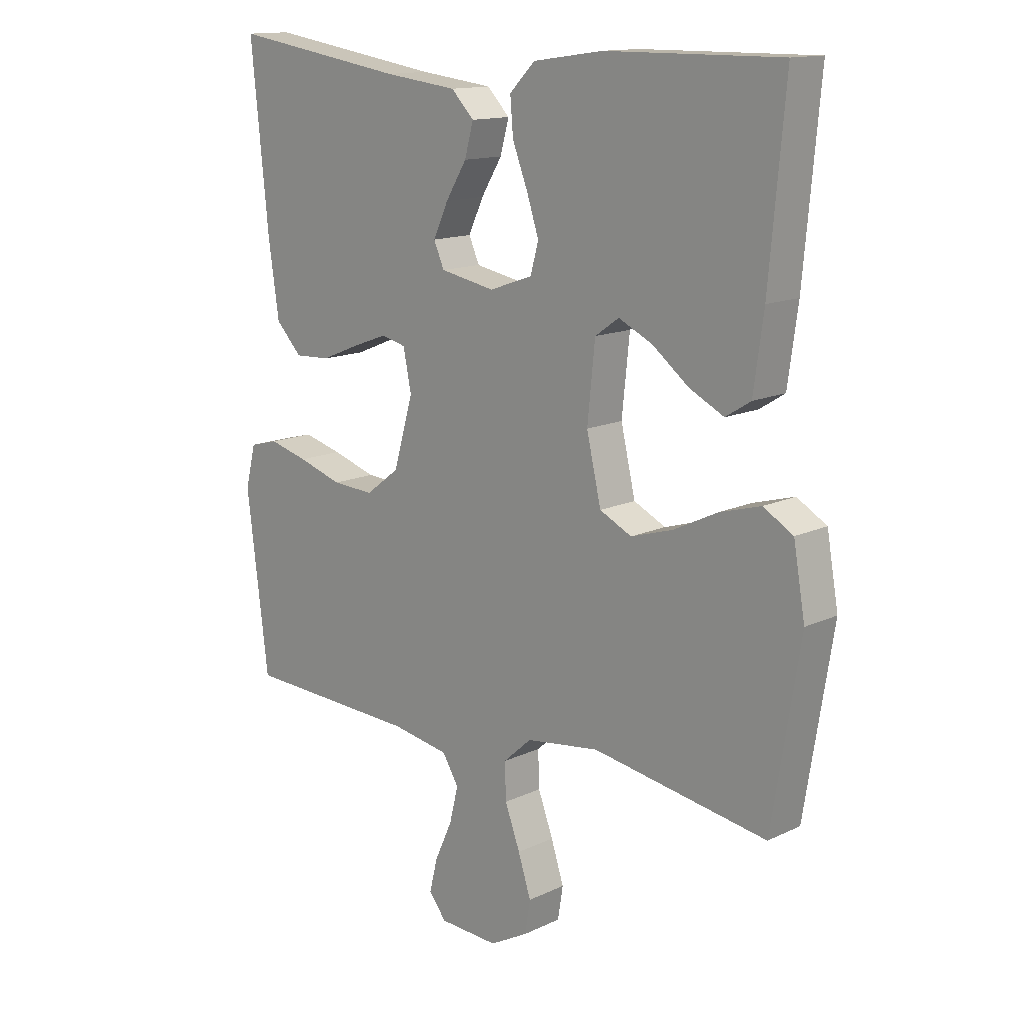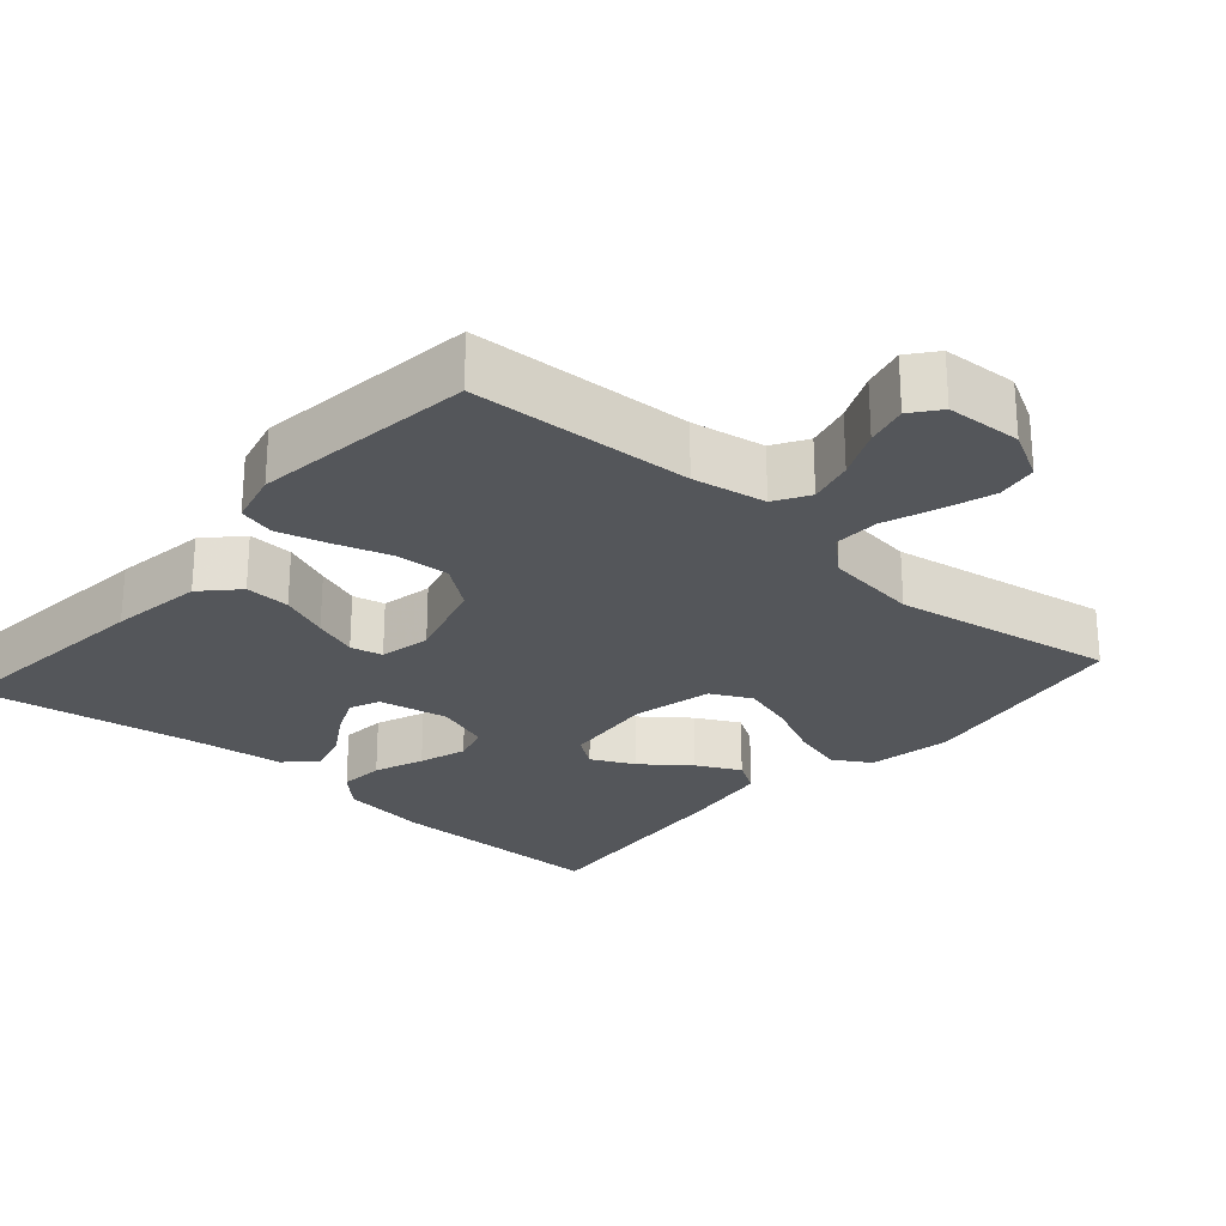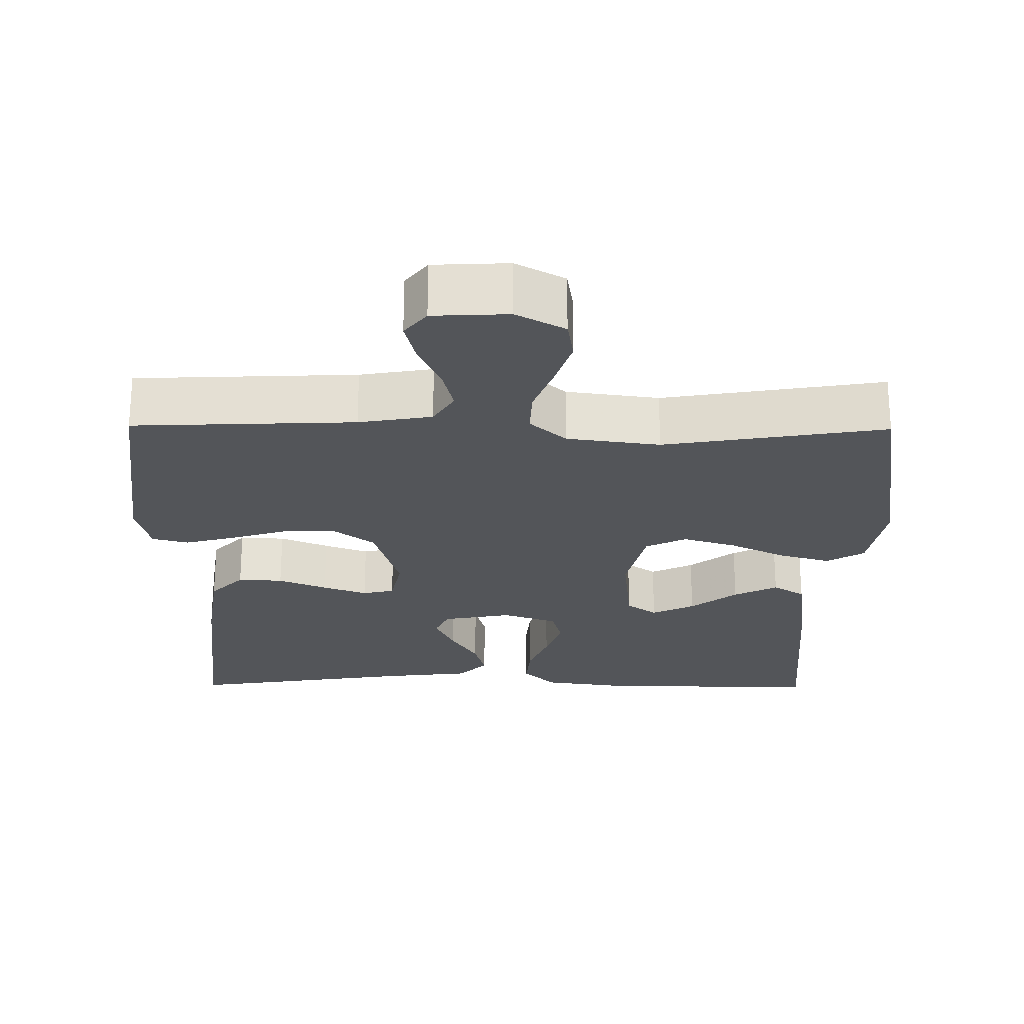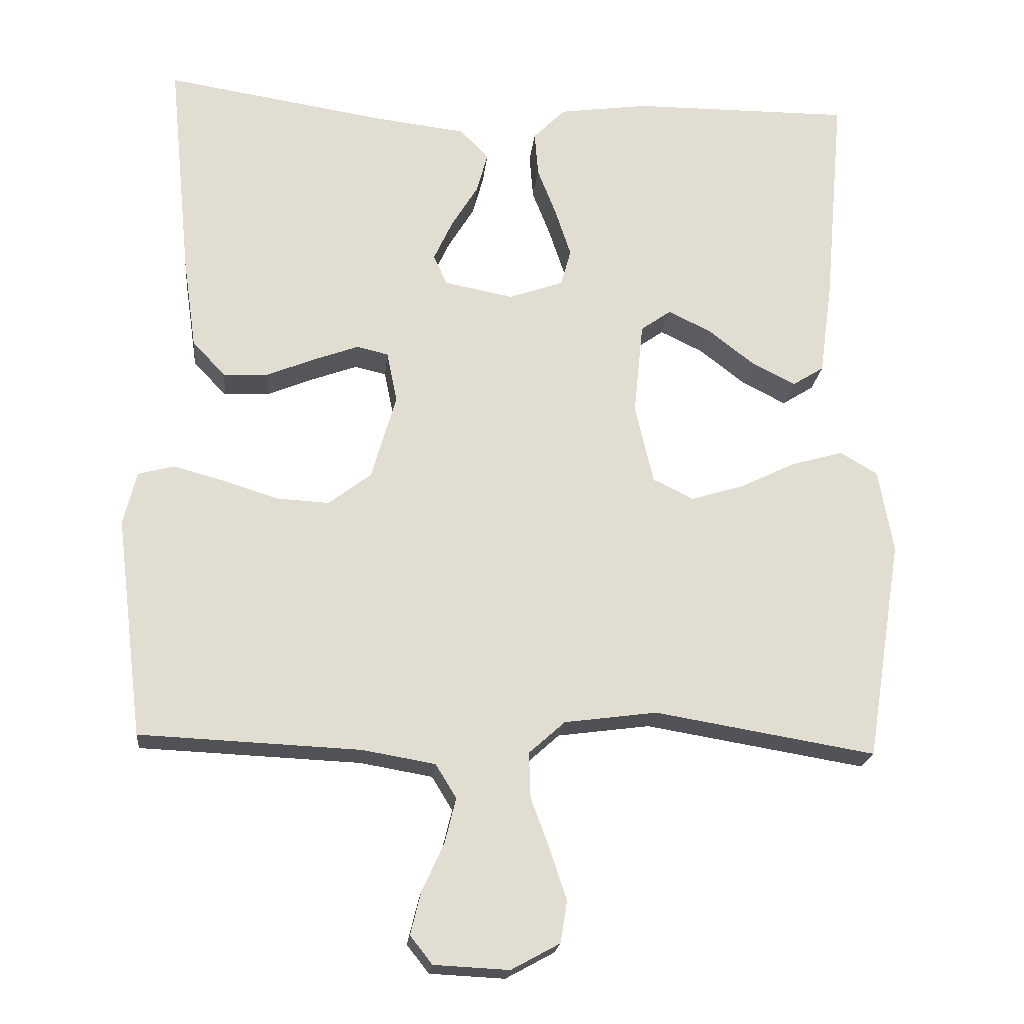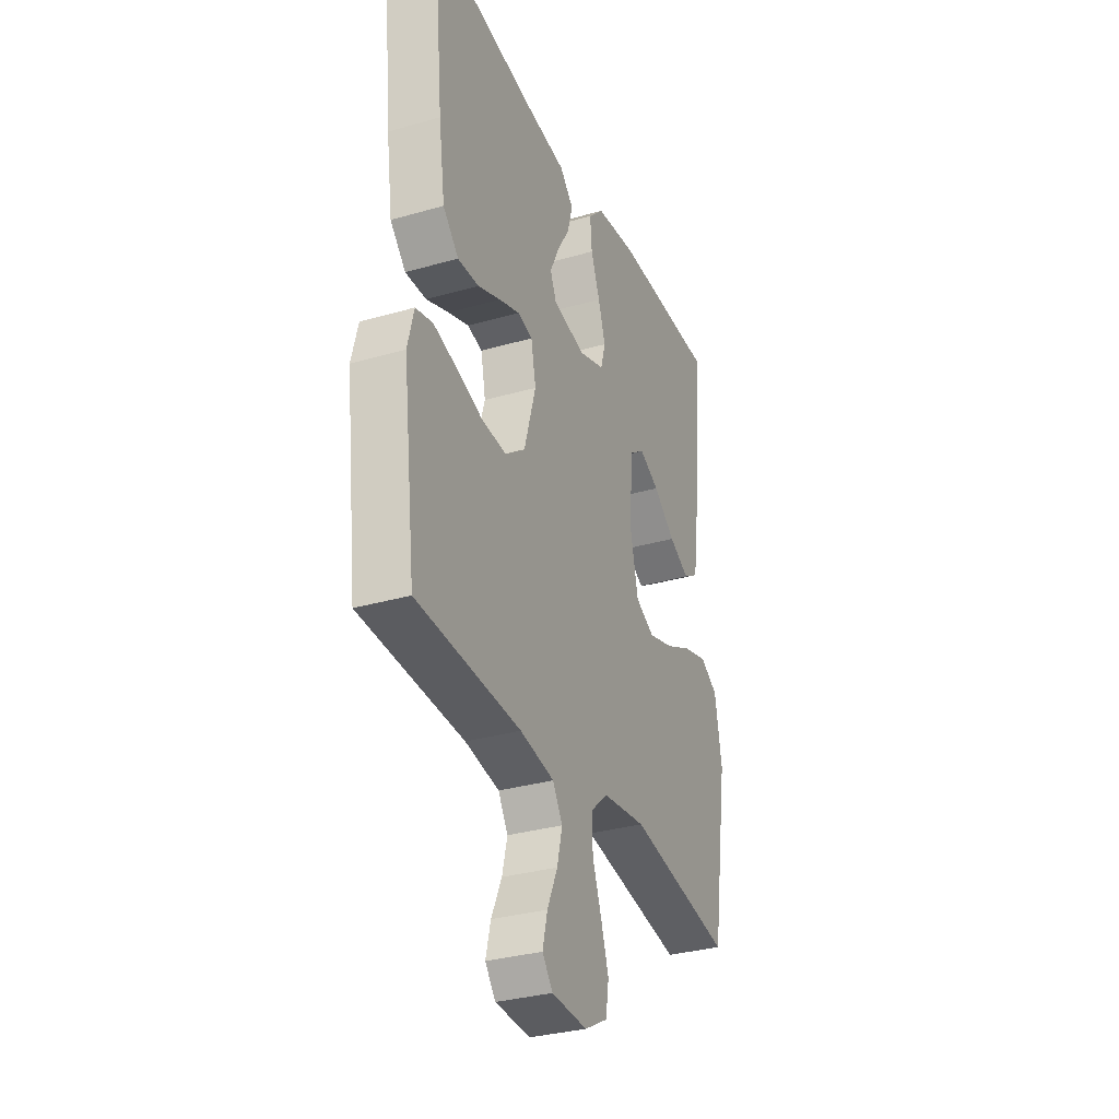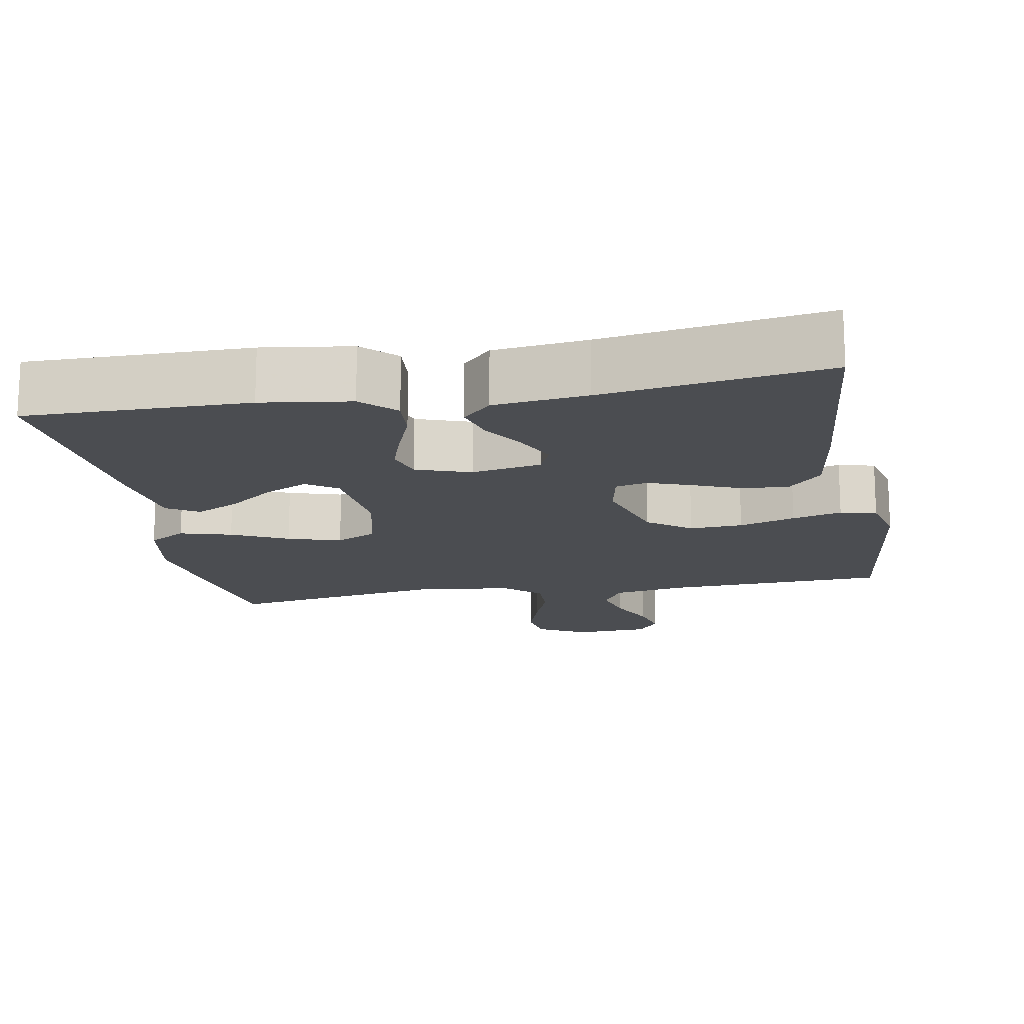
<metadata>
{"format":"obj","ext":"obj","renderer":"f3d","projection":"perspective","resolution":1024,"background":"white","views":[{"elev":14.0,"azim":-136.1,"up":"+Z"},{"elev":-25.6,"azim":138.8,"up":"+Y"},{"elev":-24.2,"azim":179.4,"up":"+Y"},{"elev":-20.6,"azim":174.2,"up":"+Z"},{"elev":-32.2,"azim":112.0,"up":"+Z"},{"elev":-15.8,"azim":10.3,"up":"+Y"}]}
</metadata>
<code>
v -0.5 0.07 -0.5
v -0.548 0.07 -0.2
v -0.528 0.07 -0.086
v -0.477 0.07 -0.056
v -0.407 0.07 -0.076
v -0.331 0.07 -0.113
v -0.259 0.07 -0.135
v -0.204 0.07 -0.108
v -0.179 0.07 0
v -0.192 0.07 0.127
v -0.233 0.07 0.156
v -0.291 0.07 0.128
v -0.354 0.07 0.079
v -0.413 0.07 0.049
v -0.456 0.07 0.076
v -0.473 0.07 0.2
v -0.5 0.07 0.5
v -0.2 0.07 0.498
v -0.08 0.07 0.481
v -0.036 0.07 0.437
v -0.041 0.07 0.376
v -0.067 0.07 0.309
v -0.088 0.07 0.245
v -0.074 0.07 0.195
v 0 0.07 0.169
v 0.094 0.07 0.187
v 0.112 0.07 0.228
v 0.086 0.07 0.284
v 0.05 0.07 0.343
v 0.035 0.07 0.398
v 0.074 0.07 0.438
v 0.2 0.07 0.453
v 0.5 0.07 0.5
v 0.47 0.07 0.2
v 0.452 0.07 0.074
v 0.407 0.07 0.027
v 0.346 0.07 0.03
v 0.28 0.07 0.057
v 0.22 0.07 0.079
v 0.177 0.07 0.069
v 0.163 0.07 0
v 0.197 0.07 -0.117
v 0.255 0.07 -0.161
v 0.327 0.07 -0.157
v 0.403 0.07 -0.133
v 0.47 0.07 -0.115
v 0.519 0.07 -0.128
v 0.537 0.07 -0.2
v 0.5 0.07 -0.5
v 0.2 0.07 -0.513
v 0.101 0.07 -0.53
v 0.073 0.07 -0.576
v 0.088 0.07 -0.637
v 0.118 0.07 -0.703
v 0.132 0.07 -0.76
v 0.102 0.07 -0.798
v 0 0.07 -0.803
v -0.066 0.07 -0.767
v -0.075 0.07 -0.711
v -0.053 0.07 -0.643
v -0.027 0.07 -0.573
v -0.025 0.07 -0.511
v -0.074 0.07 -0.467
v -0.2 0.07 -0.45
v -0.5 0 -0.5
v -0.548 0 -0.2
v -0.528 0 -0.086
v -0.477 0 -0.056
v -0.407 0 -0.076
v -0.331 0 -0.113
v -0.259 0 -0.135
v -0.204 0 -0.108
v -0.179 0 0
v -0.192 0 0.127
v -0.233 0 0.156
v -0.291 0 0.128
v -0.354 0 0.079
v -0.413 0 0.049
v -0.456 0 0.076
v -0.473 0 0.2
v -0.5 0 0.5
v -0.2 0 0.498
v -0.08 0 0.481
v -0.036 0 0.437
v -0.041 0 0.376
v -0.067 0 0.309
v -0.088 0 0.245
v -0.074 0 0.195
v 0 0 0.169
v 0.094 0 0.187
v 0.112 0 0.228
v 0.086 0 0.284
v 0.05 0 0.343
v 0.035 0 0.398
v 0.074 0 0.438
v 0.2 0 0.453
v 0.5 0 0.5
v 0.47 0 0.2
v 0.452 0 0.074
v 0.407 0 0.027
v 0.346 0 0.03
v 0.28 0 0.057
v 0.22 0 0.079
v 0.177 0 0.069
v 0.163 0 0
v 0.197 0 -0.117
v 0.255 0 -0.161
v 0.327 0 -0.157
v 0.403 0 -0.133
v 0.47 0 -0.115
v 0.519 0 -0.128
v 0.537 0 -0.2
v 0.5 0 -0.5
v 0.2 0 -0.513
v 0.101 0 -0.53
v 0.073 0 -0.576
v 0.088 0 -0.637
v 0.118 0 -0.703
v 0.132 0 -0.76
v 0.102 0 -0.798
v 0 0 -0.803
v -0.066 0 -0.767
v -0.075 0 -0.711
v -0.053 0 -0.643
v -0.027 0 -0.573
v -0.025 0 -0.511
v -0.074 0 -0.467
v -0.2 0 -0.45
f 58 59 60 61
f 56 57 58 61
f 56 61 62
f 53 54 55 56
f 52 53 56 62
f 51 52 62 63
f 47 48 49 50
f 47 50 51 63
f 44 45 46 47
f 35 36 37 38
f 35 38 39
f 32 33 34 35
f 32 35 39
f 31 32 39 40
f 28 29 30 31
f 27 28 31
f 19 20 21 22
f 19 22 23
f 18 19 23
f 17 18 23 24
f 12 13 14 15
f 11 12 15 16
f 3 4 5 6
f 3 6 7
f 64 1 2 3
f 64 3 7
f 44 47 63 64
f 43 44 64
f 42 43 64 7
f 41 42 7 8
f 27 31 40 41
f 26 27 41
f 25 26 41 8
f 24 25 8 9
f 11 16 17 24
f 10 11 24
f 9 10 24
f 125 124 123 122
f 125 122 121 120
f 126 125 120
f 120 119 118 117
f 126 120 117 116
f 127 126 116 115
f 114 113 112 111
f 127 115 114 111
f 111 110 109 108
f 102 101 100 99
f 103 102 99
f 99 98 97 96
f 103 99 96
f 104 103 96 95
f 95 94 93 92
f 95 92 91
f 86 85 84 83
f 87 86 83
f 87 83 82
f 88 87 82 81
f 79 78 77 76
f 80 79 76 75
f 70 69 68 67
f 71 70 67
f 67 66 65 128
f 71 67 128
f 128 127 111 108
f 128 108 107
f 71 128 107 106
f 72 71 106 105
f 105 104 95 91
f 105 91 90
f 72 105 90 89
f 73 72 89 88
f 88 81 80 75
f 88 75 74
f 88 74 73
f 1 65 66 2
f 2 66 67 3
f 3 67 68 4
f 4 68 69 5
f 5 69 70 6
f 6 70 71 7
f 7 71 72 8
f 8 72 73 9
f 9 73 74 10
f 10 74 75 11
f 11 75 76 12
f 12 76 77 13
f 13 77 78 14
f 14 78 79 15
f 15 79 80 16
f 16 80 81 17
f 17 81 82 18
f 18 82 83 19
f 19 83 84 20
f 20 84 85 21
f 21 85 86 22
f 22 86 87 23
f 23 87 88 24
f 24 88 89 25
f 25 89 90 26
f 26 90 91 27
f 27 91 92 28
f 28 92 93 29
f 29 93 94 30
f 30 94 95 31
f 31 95 96 32
f 32 96 97 33
f 33 97 98 34
f 34 98 99 35
f 35 99 100 36
f 36 100 101 37
f 37 101 102 38
f 38 102 103 39
f 39 103 104 40
f 40 104 105 41
f 41 105 106 42
f 42 106 107 43
f 43 107 108 44
f 44 108 109 45
f 45 109 110 46
f 46 110 111 47
f 47 111 112 48
f 48 112 113 49
f 49 113 114 50
f 50 114 115 51
f 51 115 116 52
f 52 116 117 53
f 53 117 118 54
f 54 118 119 55
f 55 119 120 56
f 56 120 121 57
f 57 121 122 58
f 58 122 123 59
f 59 123 124 60
f 60 124 125 61
f 61 125 126 62
f 62 126 127 63
f 63 127 128 64
f 64 128 65 1

</code>
